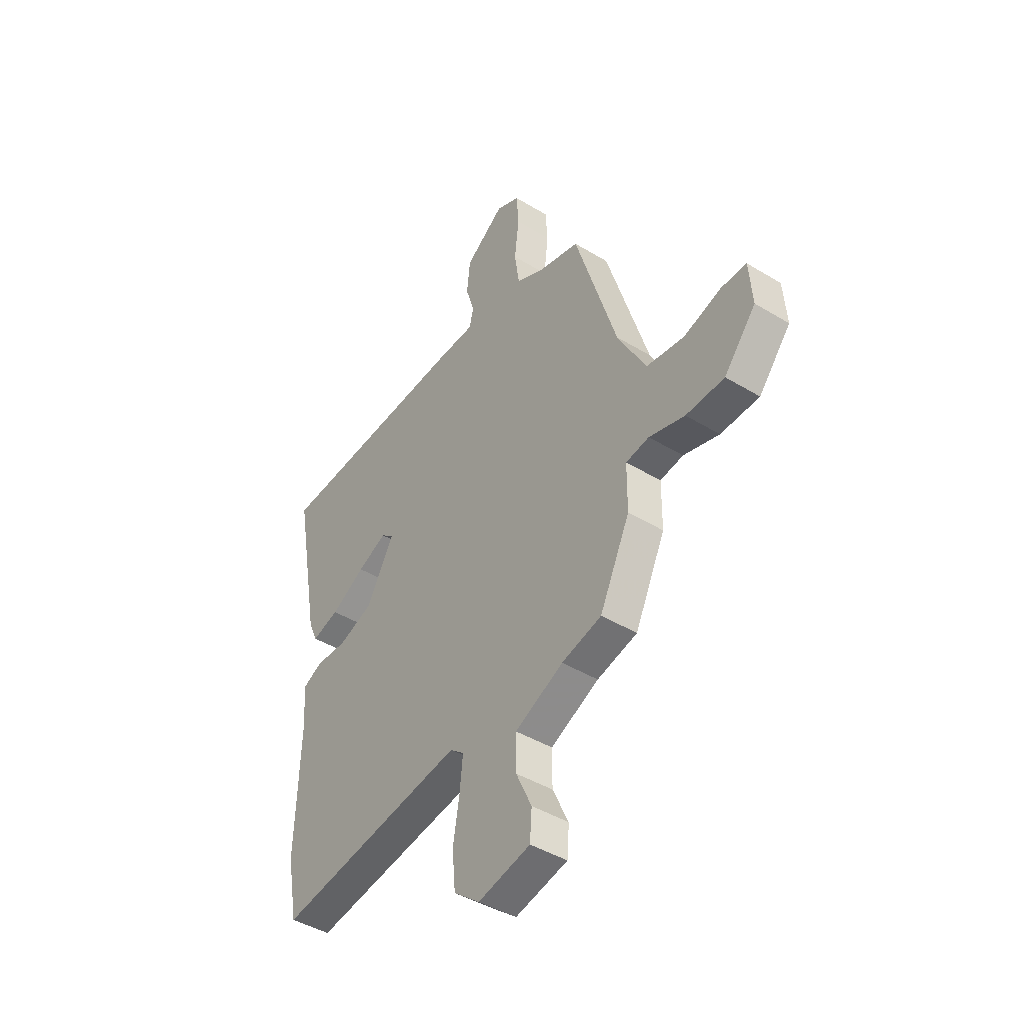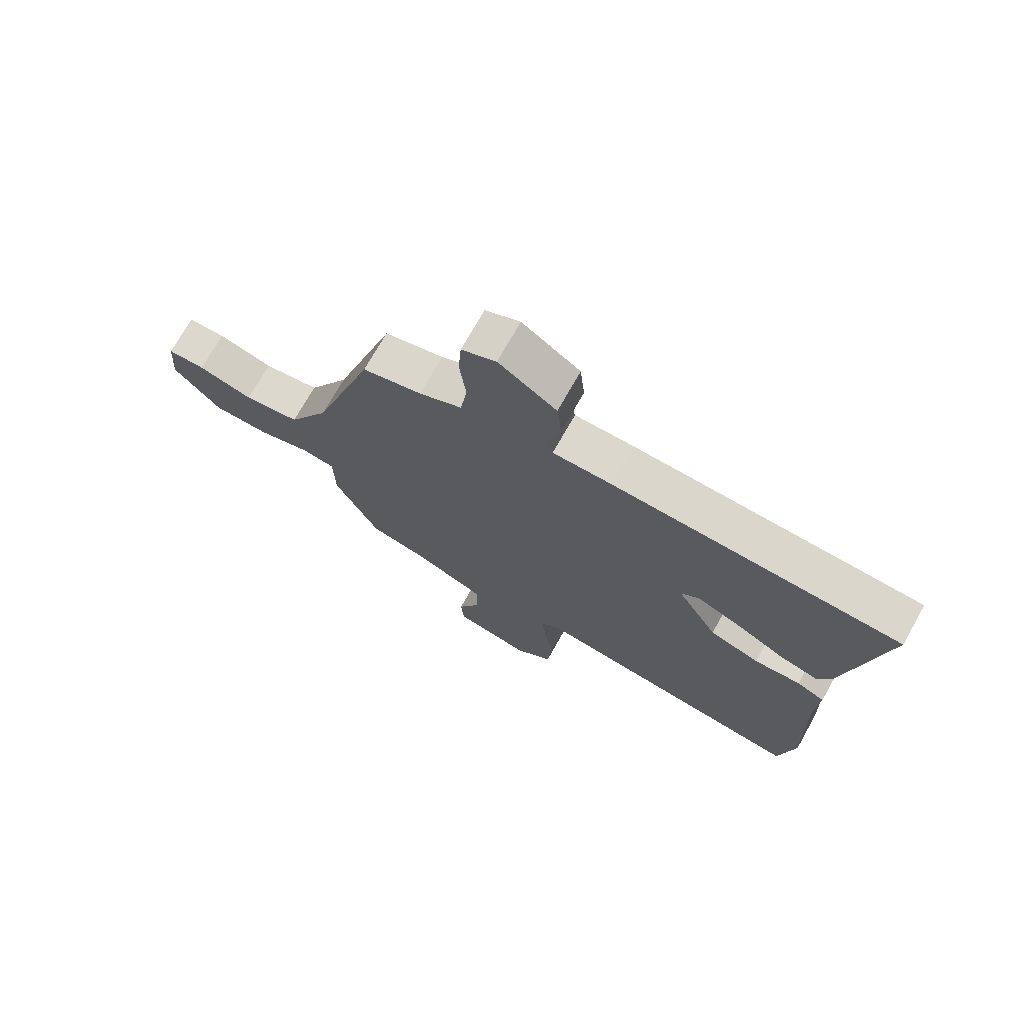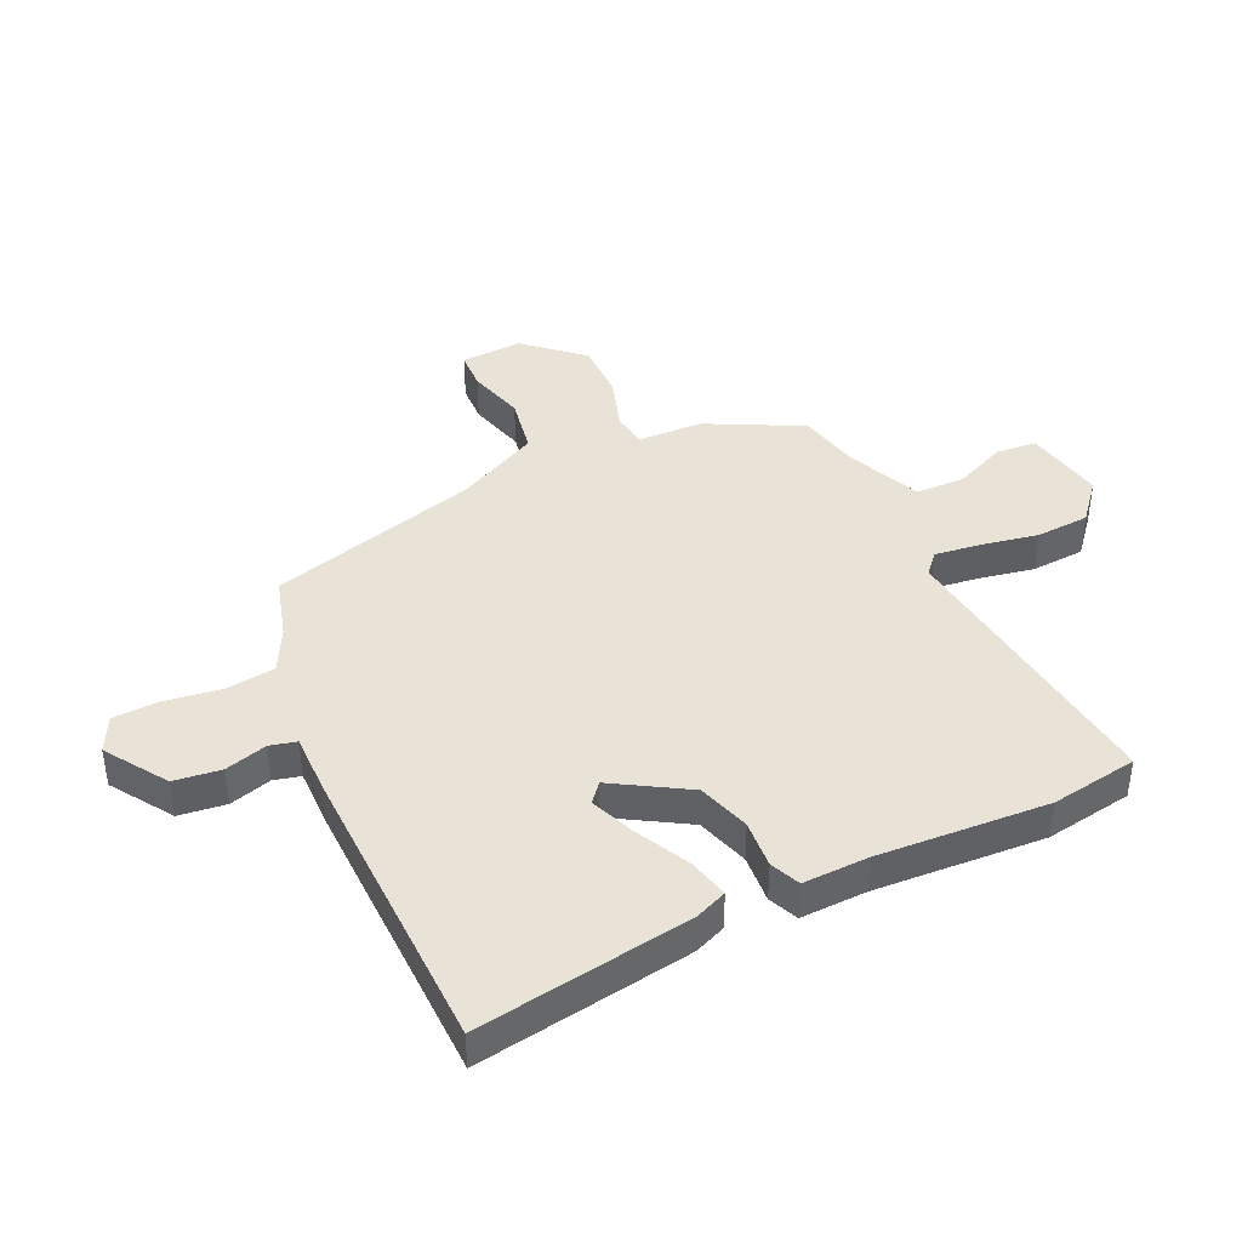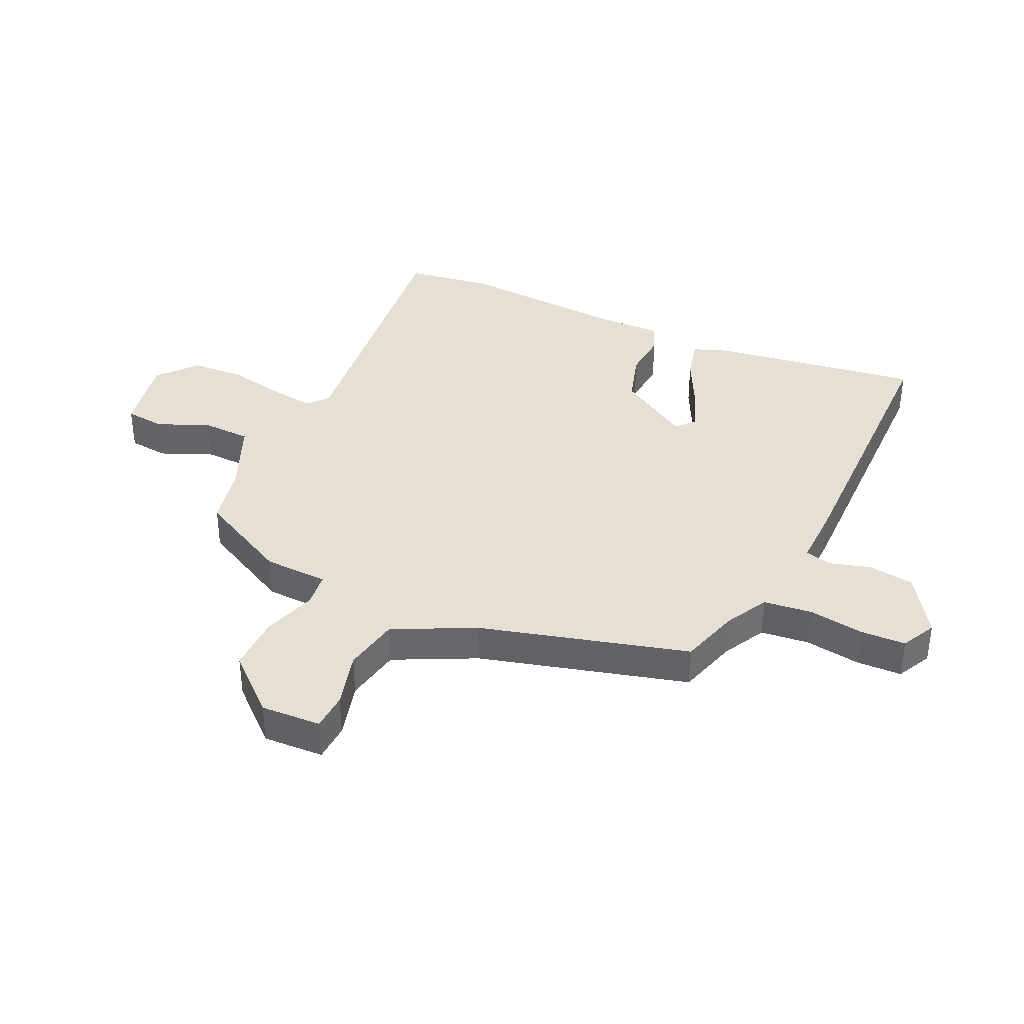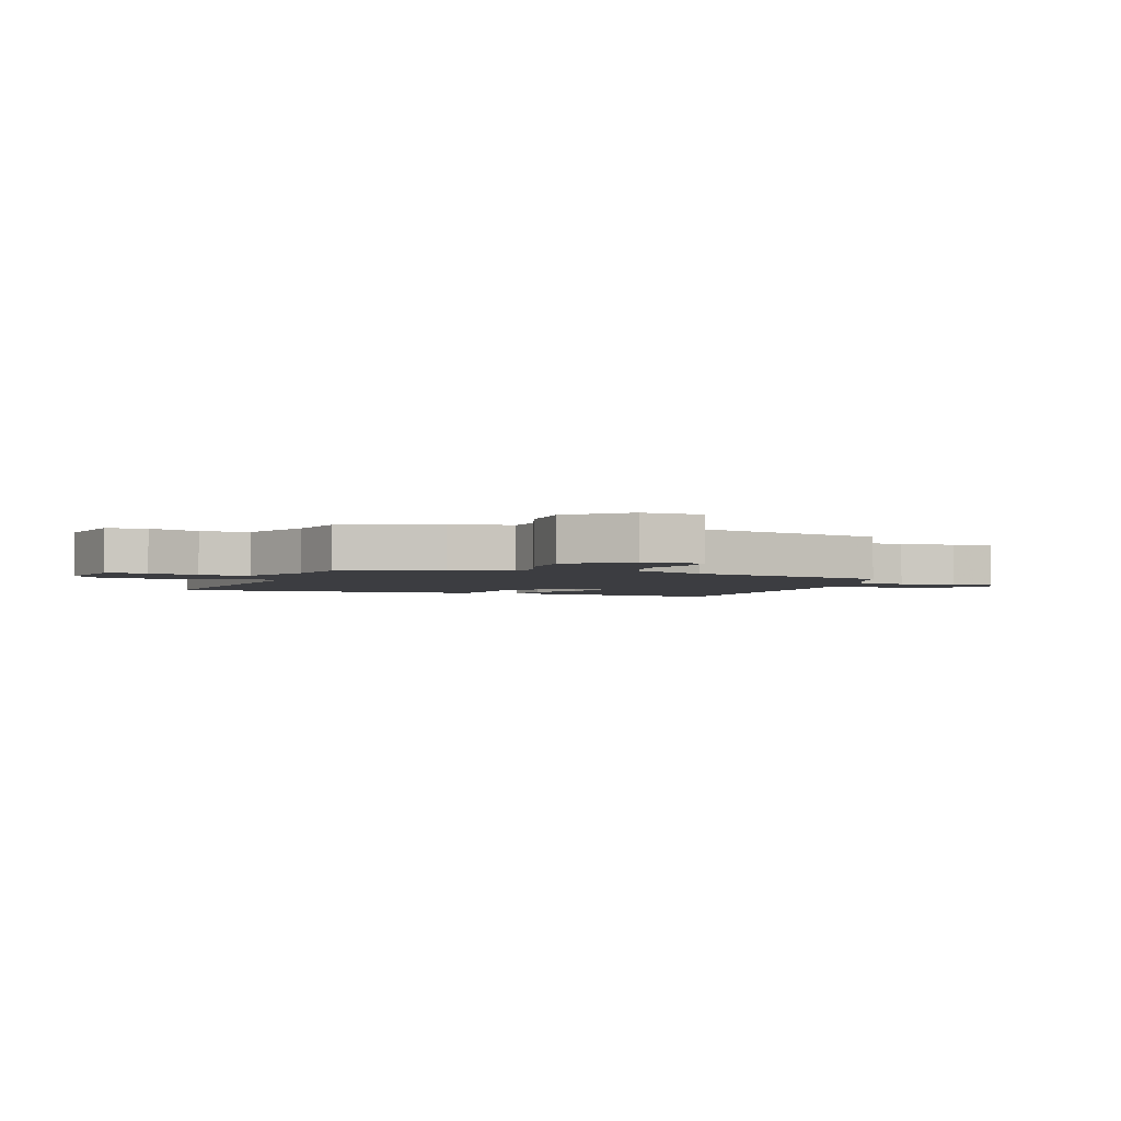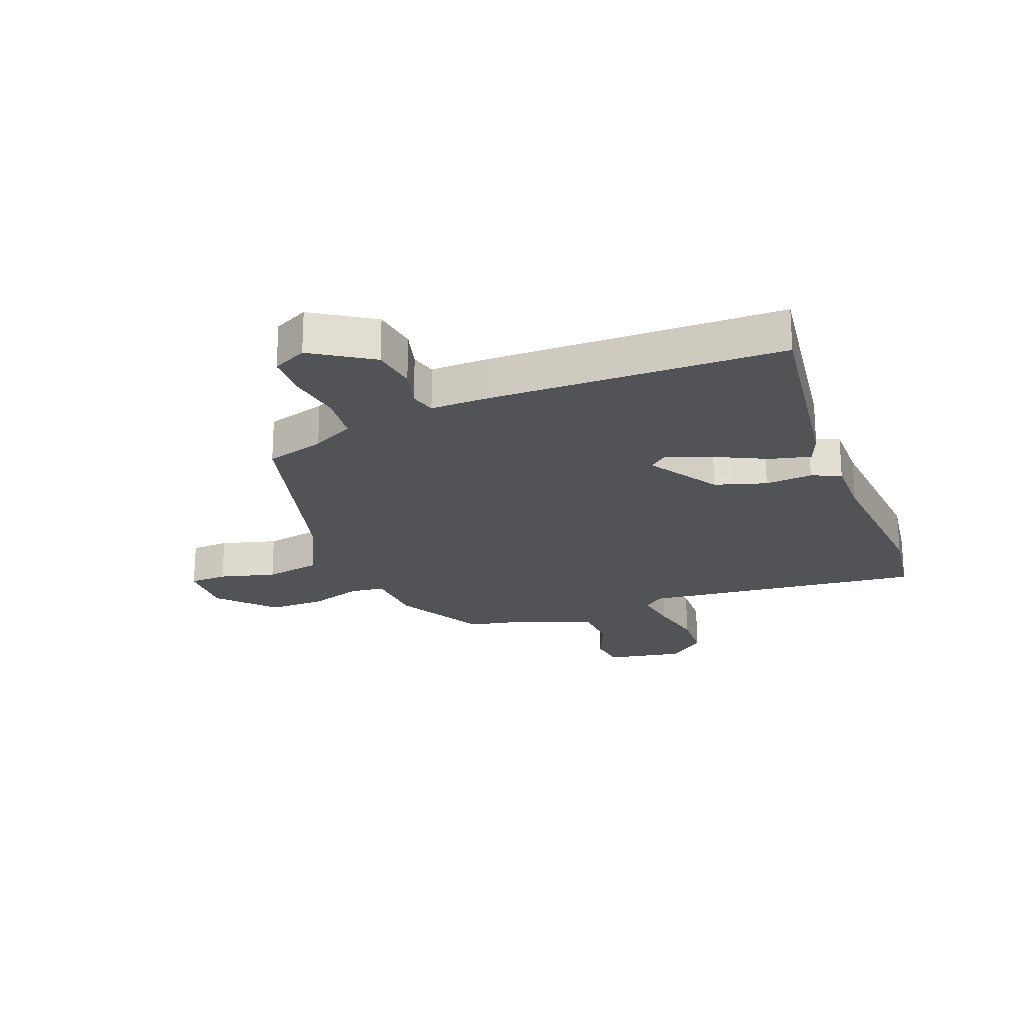
<metadata>
{"format":"obj","ext":"obj","renderer":"f3d","projection":"perspective","resolution":1024,"background":"white","views":[{"elev":-43.6,"azim":-125.6,"up":"+Z"},{"elev":72.7,"azim":29.4,"up":"+Z"},{"elev":41.4,"azim":66.4,"up":"+Y"},{"elev":37.9,"azim":-63.3,"up":"+Y"},{"elev":-2.7,"azim":-108.2,"up":"+Y"},{"elev":-22.0,"azim":23.2,"up":"+Y"}]}
</metadata>
<code>
v -0.363 0.07 0.45
v -0.26 0.07 0.477
v -0.186 0.07 0.513
v -0.174 0.07 0.595
v -0.185 0.07 0.69
v -0.18 0.07 0.767
v -0.12 0.07 0.795
v -0.02 0.07 0.725
v -0.012 0.07 0.646
v -0.034 0.07 0.576
v -0.024 0.07 0.531
v 0.079 0.07 0.53
v 0.577 0.07 0.507
v 0.512 0.07 0.148
v 0.489 0.07 0.096
v 0.42 0.07 0.115
v 0.333 0.07 0.162
v 0.258 0.07 0.194
v 0.226 0.07 0.168
v 0.297 0.07 0.043
v 0.384 0.07 0.013
v 0.465 0.07 0.017
v 0.514 0.07 -0.006
v 0.508 0.07 -0.116
v 0.518 0.07 -0.402
v 0.491 0.07 -0.547
v 0.008 0.07 -0.478
v -0.027 0.07 -0.507
v -0.019 0.07 -0.584
v -0.003 0.07 -0.681
v -0.011 0.07 -0.77
v -0.077 0.07 -0.823
v -0.21 0.07 -0.794
v -0.215 0.07 -0.726
v -0.175 0.07 -0.64
v -0.175 0.07 -0.557
v -0.298 0.07 -0.5
v -0.4 0.07 -0.475
v -0.477 0.07 -0.315
v -0.478 0.07 -0.205
v -0.537 0.07 -0.196
v -0.628 0.07 -0.223
v -0.726 0.07 -0.221
v -0.807 0.07 -0.125
v -0.799 0.07 -0.022
v -0.734 0.07 -0.021
v -0.639 0.07 -0.05
v -0.542 0.07 -0.035
v -0.47 0.07 0.1
v -0.363 0 0.45
v -0.26 0 0.477
v -0.186 0 0.513
v -0.174 0 0.595
v -0.185 0 0.69
v -0.18 0 0.767
v -0.12 0 0.795
v -0.02 0 0.725
v -0.012 0 0.646
v -0.034 0 0.576
v -0.024 0 0.531
v 0.079 0 0.53
v 0.577 0 0.507
v 0.512 0 0.148
v 0.489 0 0.096
v 0.42 0 0.115
v 0.333 0 0.162
v 0.258 0 0.194
v 0.226 0 0.168
v 0.297 0 0.043
v 0.384 0 0.013
v 0.465 0 0.017
v 0.514 0 -0.006
v 0.508 0 -0.116
v 0.518 0 -0.402
v 0.491 0 -0.547
v 0.008 0 -0.478
v -0.027 0 -0.507
v -0.019 0 -0.584
v -0.003 0 -0.681
v -0.011 0 -0.77
v -0.077 0 -0.823
v -0.21 0 -0.794
v -0.215 0 -0.726
v -0.175 0 -0.64
v -0.175 0 -0.557
v -0.298 0 -0.5
v -0.4 0 -0.475
v -0.477 0 -0.315
v -0.478 0 -0.205
v -0.537 0 -0.196
v -0.628 0 -0.223
v -0.726 0 -0.221
v -0.807 0 -0.125
v -0.799 0 -0.022
v -0.734 0 -0.021
v -0.639 0 -0.05
v -0.542 0 -0.035
v -0.47 0 0.1
f 44 45 46 47
f 44 47 48
f 41 42 43 44
f 40 41 44 48
f 37 38 39 40
f 36 37 40 48
f 32 33 34 35
f 32 35 36
f 29 30 31 32
f 28 29 32 36
f 27 28 36 48
f 24 25 26 27
f 21 22 23 24
f 20 21 24 27
f 19 20 27 48
f 14 15 16 17
f 14 17 18
f 11 12 13 14
f 11 14 18
f 7 8 9 10
f 7 10 11
f 4 5 6 7
f 3 4 7 11
f 2 3 11 18
f 49 1 2 18
f 18 19 48 49
f 96 95 94 93
f 97 96 93
f 93 92 91 90
f 97 93 90 89
f 89 88 87 86
f 97 89 86 85
f 84 83 82 81
f 85 84 81
f 81 80 79 78
f 85 81 78 77
f 97 85 77 76
f 76 75 74 73
f 73 72 71 70
f 76 73 70 69
f 97 76 69 68
f 66 65 64 63
f 67 66 63
f 63 62 61 60
f 67 63 60
f 59 58 57 56
f 60 59 56
f 56 55 54 53
f 60 56 53 52
f 67 60 52 51
f 67 51 50 98
f 98 97 68 67
f 1 50 51 2
f 2 51 52 3
f 3 52 53 4
f 4 53 54 5
f 5 54 55 6
f 6 55 56 7
f 7 56 57 8
f 8 57 58 9
f 9 58 59 10
f 10 59 60 11
f 11 60 61 12
f 12 61 62 13
f 13 62 63 14
f 14 63 64 15
f 15 64 65 16
f 16 65 66 17
f 17 66 67 18
f 18 67 68 19
f 19 68 69 20
f 20 69 70 21
f 21 70 71 22
f 22 71 72 23
f 23 72 73 24
f 24 73 74 25
f 25 74 75 26
f 26 75 76 27
f 27 76 77 28
f 28 77 78 29
f 29 78 79 30
f 30 79 80 31
f 31 80 81 32
f 32 81 82 33
f 33 82 83 34
f 34 83 84 35
f 35 84 85 36
f 36 85 86 37
f 37 86 87 38
f 38 87 88 39
f 39 88 89 40
f 40 89 90 41
f 41 90 91 42
f 42 91 92 43
f 43 92 93 44
f 44 93 94 45
f 45 94 95 46
f 46 95 96 47
f 47 96 97 48
f 48 97 98 49
f 49 98 50 1

</code>
